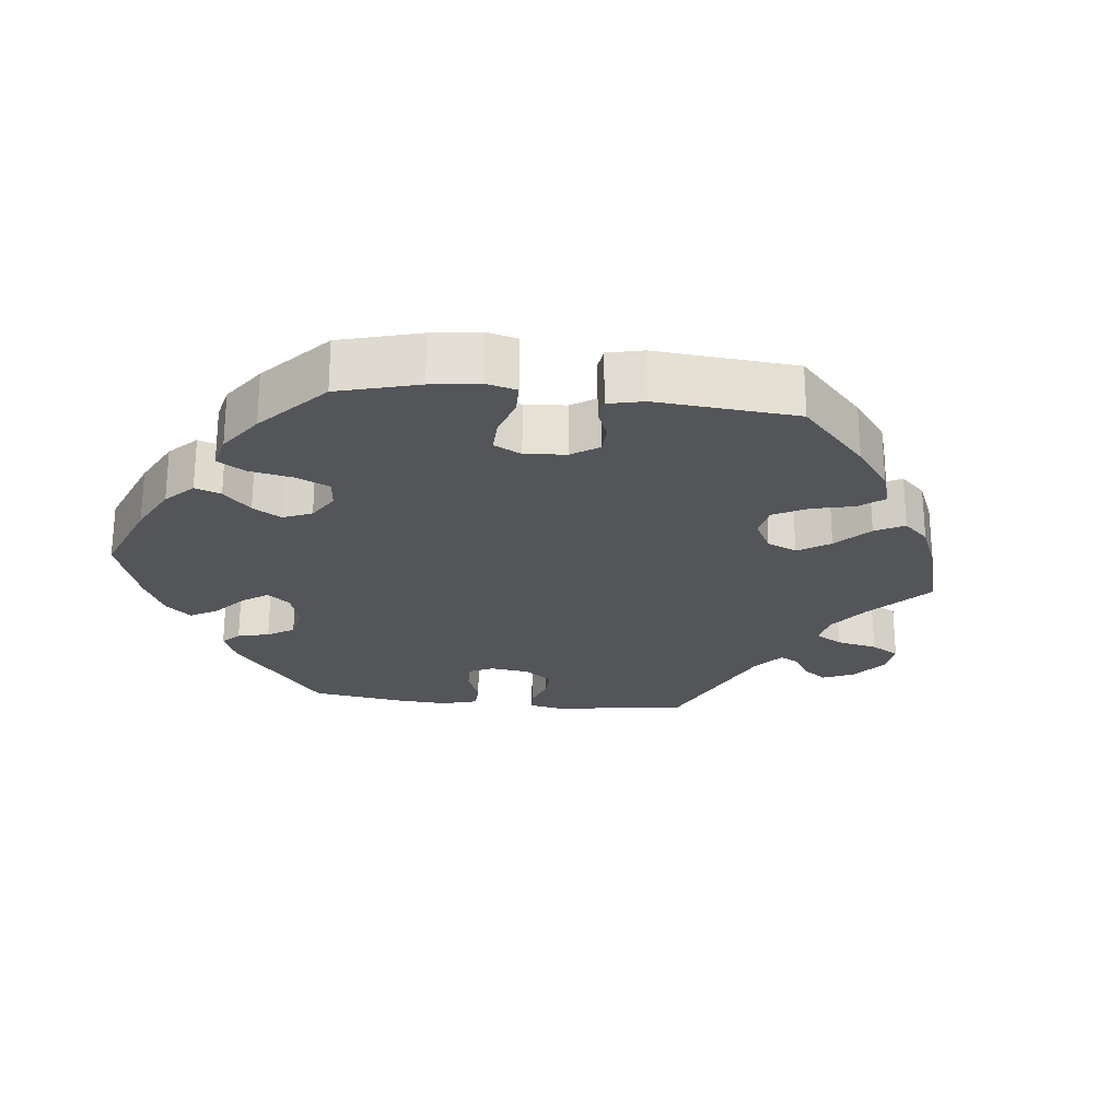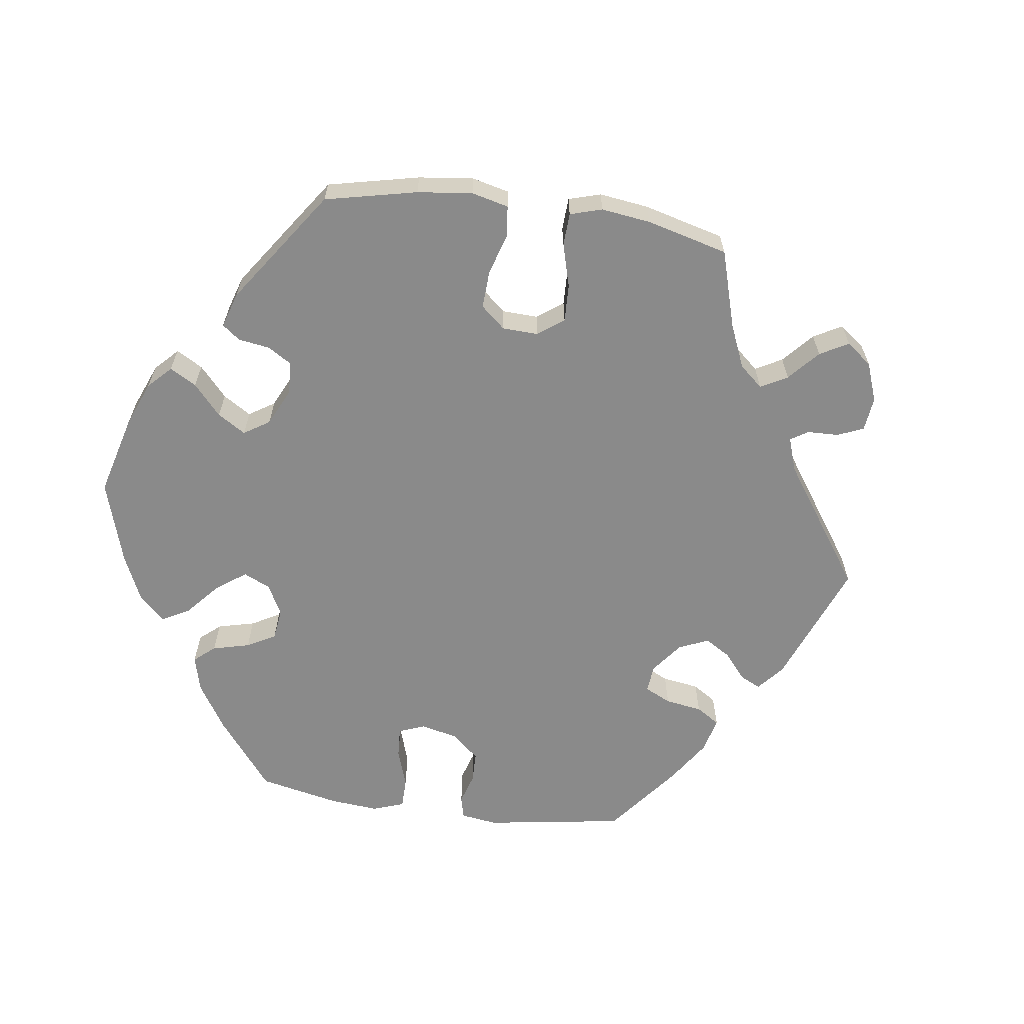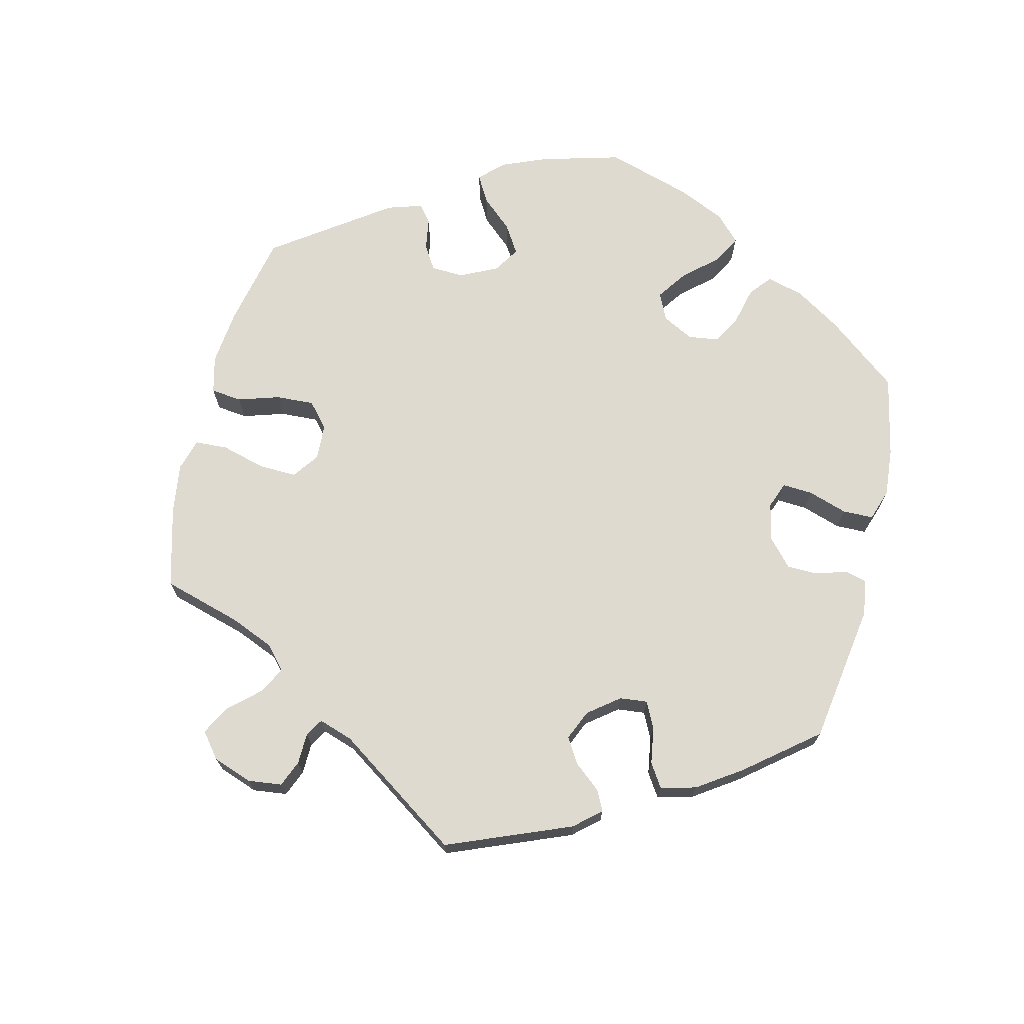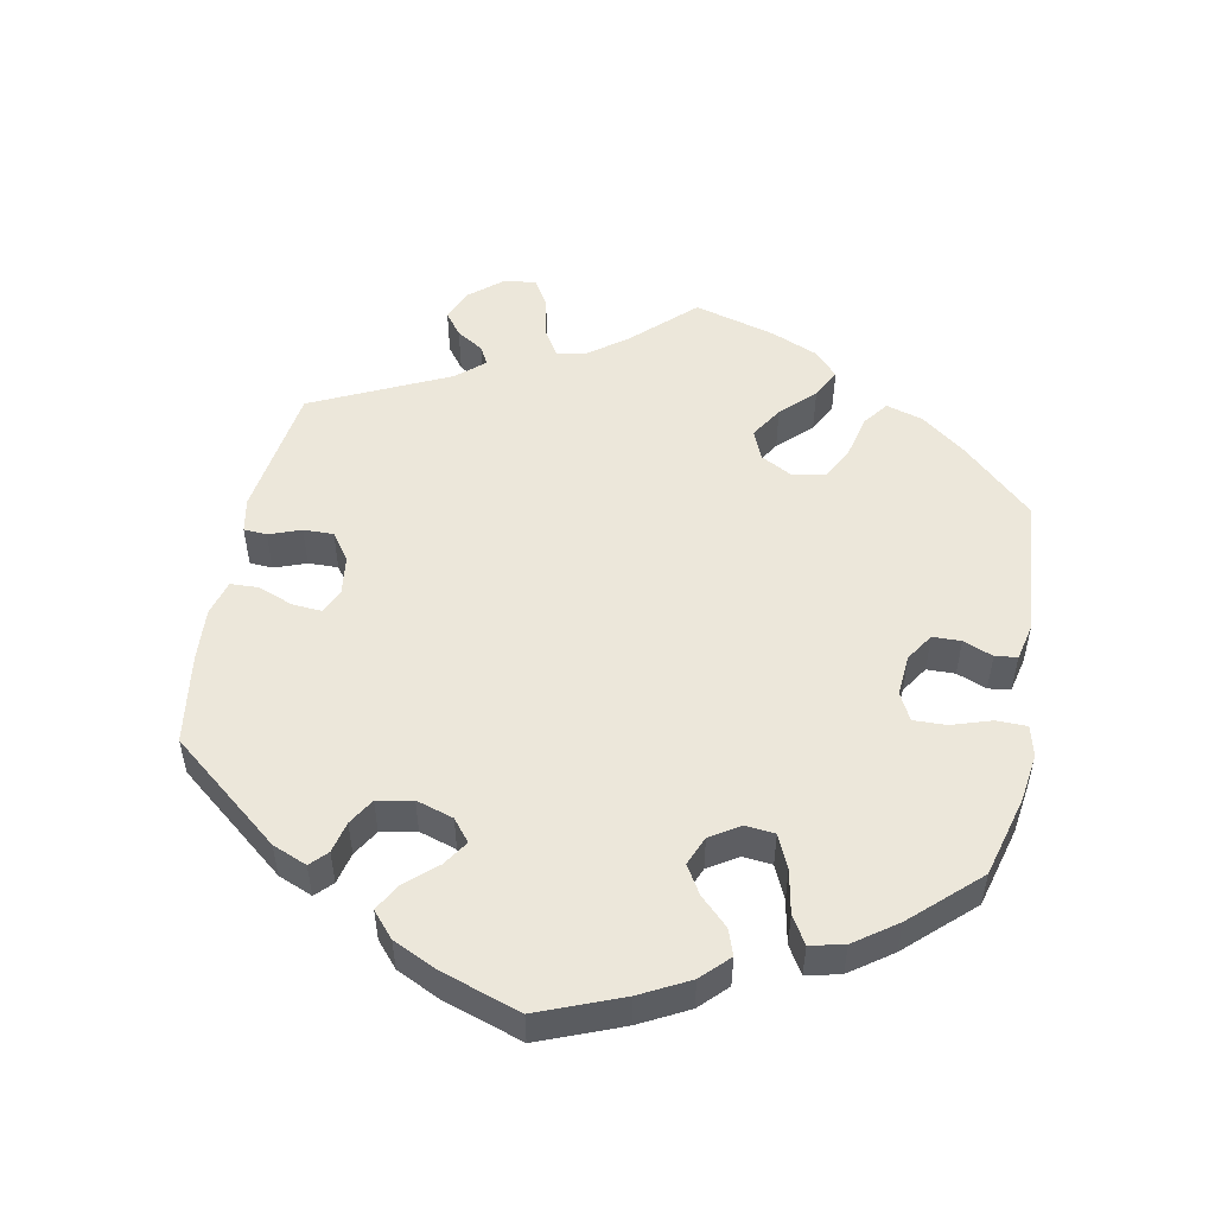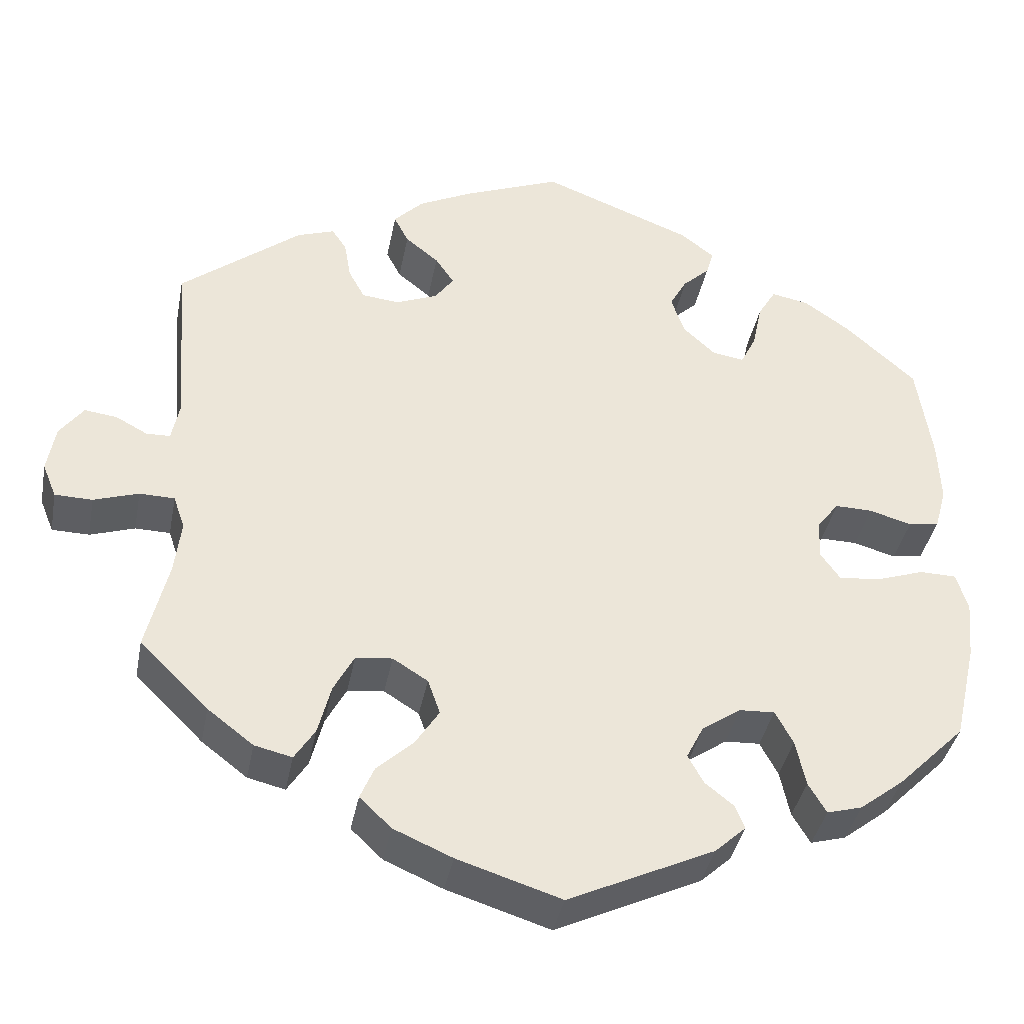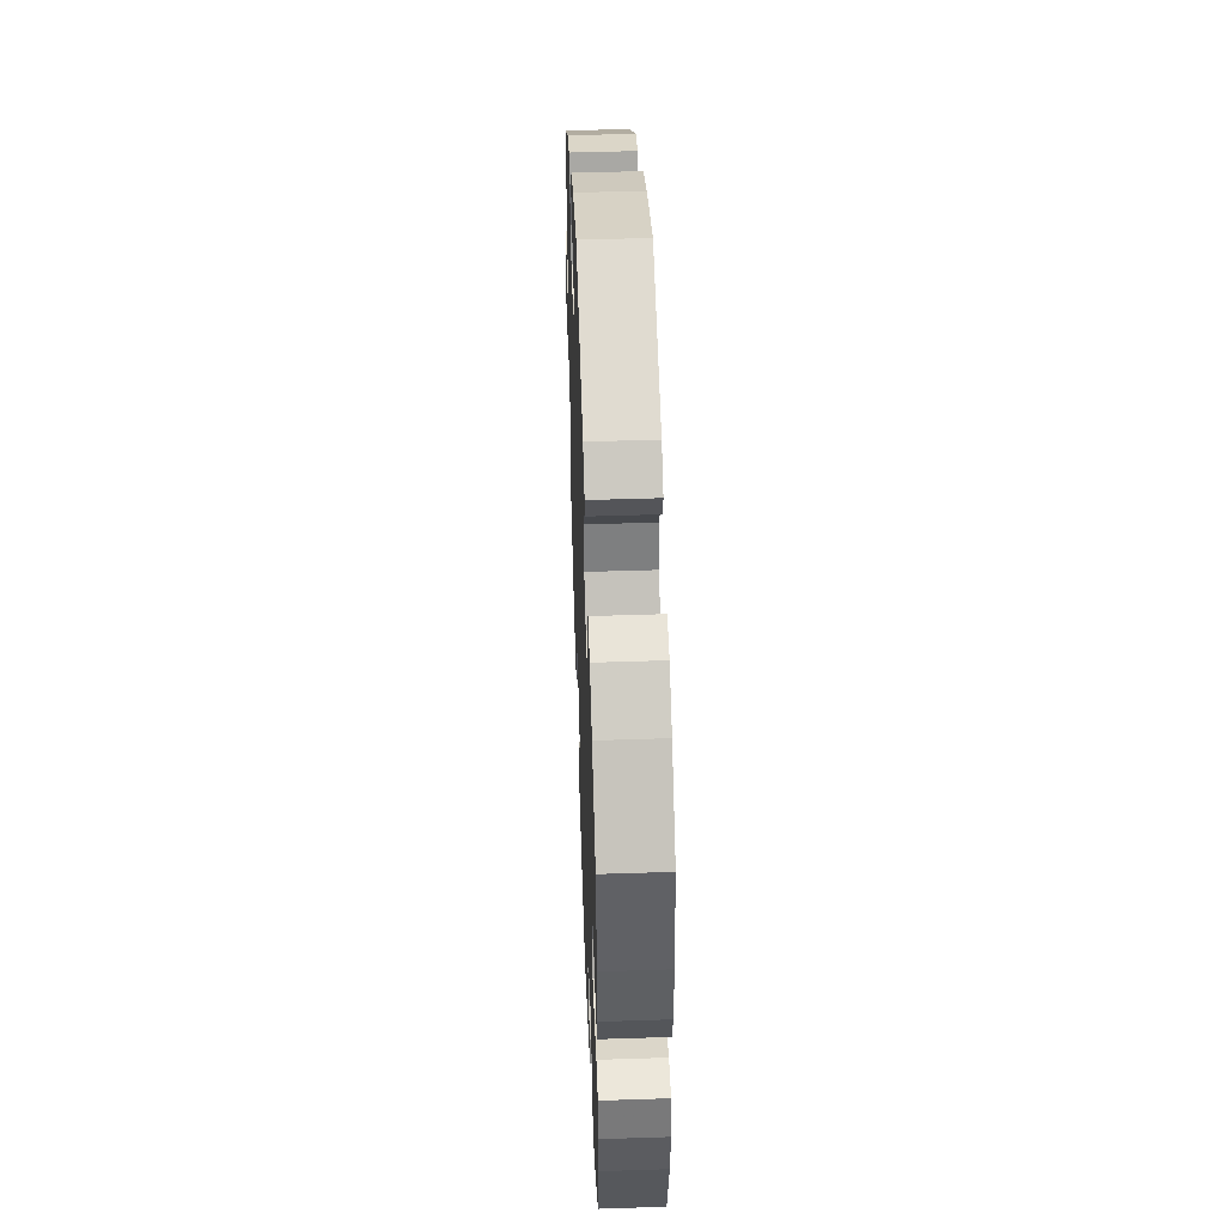
<metadata>
{"format":"obj","ext":"obj","renderer":"f3d","projection":"perspective","resolution":1024,"background":"white","views":[{"elev":-24.4,"azim":143.7,"up":"+Y"},{"elev":-63.5,"azim":-157.9,"up":"+Y"},{"elev":70.9,"azim":-46.6,"up":"+Y"},{"elev":51.9,"azim":71.1,"up":"+Y"},{"elev":-38.6,"azim":-10.8,"up":"+Z"},{"elev":49.0,"azim":87.9,"up":"+Z"}]}
</metadata>
<code>
v 0.417 0.07 -0.372
v 0.363 0.07 -0.414
v 0.32 0.07 -0.426
v 0.298 0.07 -0.389
v 0.286 0.07 -0.332
v 0.264 0.07 -0.291
v 0.221 0.07 -0.293
v 0.173 0.07 -0.326
v 0.152 0.07 -0.367
v 0.171 0.07 -0.402
v 0.206 0.07 -0.43
v 0.218 0.07 -0.459
v 0.18 0.07 -0.494
v 0.001 0.07 -0.578
v -0.126 0.07 -0.538
v -0.198 0.07 -0.507
v -0.237 0.07 -0.47
v -0.22 0.07 -0.43
v -0.175 0.07 -0.388
v -0.146 0.07 -0.343
v -0.161 0.07 -0.3
v -0.204 0.07 -0.273
v -0.249 0.07 -0.278
v -0.274 0.07 -0.325
v -0.29 0.07 -0.387
v -0.315 0.07 -0.426
v -0.361 0.07 -0.415
v -0.417 0.07 -0.372
v -0.501 0.07 -0.289
v -0.474 0.07 -0.177
v -0.466 0.07 -0.111
v -0.48 0.07 -0.07
v -0.523 0.07 -0.069
v -0.578 0.07 -0.087
v -0.624 0.07 -0.086
v -0.641 0.07 -0.044
v -0.631 0.07 0.014
v -0.602 0.07 0.053
v -0.562 0.07 0.048
v -0.523 0.07 0.027
v -0.494 0.07 0.028
v -0.484 0.07 0.078
v -0.501 0.07 0.289
v -0.353 0.07 0.406
v -0.307 0.07 0.422
v -0.289 0.07 0.395
v -0.281 0.07 0.348
v -0.261 0.07 0.311
v -0.215 0.07 0.306
v -0.164 0.07 0.327
v -0.141 0.07 0.359
v -0.164 0.07 0.393
v -0.205 0.07 0.426
v -0.223 0.07 0.461
v -0.187 0.07 0.498
v -0.12 0.07 0.531
v -0.001 0.07 0.578
v 0.185 0.07 0.506
v 0.226 0.07 0.474
v 0.217 0.07 0.443
v 0.184 0.07 0.412
v 0.163 0.07 0.374
v 0.179 0.07 0.326
v 0.219 0.07 0.289
v 0.258 0.07 0.283
v 0.277 0.07 0.321
v 0.289 0.07 0.378
v 0.311 0.07 0.415
v 0.357 0.07 0.406
v 0.413 0.07 0.367
v 0.5 0.07 0.289
v 0.518 0.07 0.165
v 0.521 0.07 0.088
v 0.507 0.07 0.037
v 0.469 0.07 0.03
v 0.417 0.07 0.045
v 0.371 0.07 0.046
v 0.344 0.07 0.011
v 0.342 0.07 -0.038
v 0.366 0.07 -0.072
v 0.417 0.07 -0.067
v 0.476 0.07 -0.047
v 0.521 0.07 -0.048
v 0.535 0.07 -0.095
v 0.528 0.07 -0.167
v 0.5 0.07 -0.289
v 0.417 0 -0.372
v 0.363 0 -0.414
v 0.32 0 -0.426
v 0.298 0 -0.389
v 0.286 0 -0.332
v 0.264 0 -0.291
v 0.221 0 -0.293
v 0.173 0 -0.326
v 0.152 0 -0.367
v 0.171 0 -0.402
v 0.206 0 -0.43
v 0.218 0 -0.459
v 0.18 0 -0.494
v 0.001 0 -0.578
v -0.126 0 -0.538
v -0.198 0 -0.507
v -0.237 0 -0.47
v -0.22 0 -0.43
v -0.175 0 -0.388
v -0.146 0 -0.343
v -0.161 0 -0.3
v -0.204 0 -0.273
v -0.249 0 -0.278
v -0.274 0 -0.325
v -0.29 0 -0.387
v -0.315 0 -0.426
v -0.361 0 -0.415
v -0.417 0 -0.372
v -0.501 0 -0.289
v -0.474 0 -0.177
v -0.466 0 -0.111
v -0.48 0 -0.07
v -0.523 0 -0.069
v -0.578 0 -0.087
v -0.624 0 -0.086
v -0.641 0 -0.044
v -0.631 0 0.014
v -0.602 0 0.053
v -0.562 0 0.048
v -0.523 0 0.027
v -0.494 0 0.028
v -0.484 0 0.078
v -0.501 0 0.289
v -0.353 0 0.406
v -0.307 0 0.422
v -0.289 0 0.395
v -0.281 0 0.348
v -0.261 0 0.311
v -0.215 0 0.306
v -0.164 0 0.327
v -0.141 0 0.359
v -0.164 0 0.393
v -0.205 0 0.426
v -0.223 0 0.461
v -0.187 0 0.498
v -0.12 0 0.531
v -0.001 0 0.578
v 0.185 0 0.506
v 0.226 0 0.474
v 0.217 0 0.443
v 0.184 0 0.412
v 0.163 0 0.374
v 0.179 0 0.326
v 0.219 0 0.289
v 0.258 0 0.283
v 0.277 0 0.321
v 0.289 0 0.378
v 0.311 0 0.415
v 0.357 0 0.406
v 0.413 0 0.367
v 0.5 0 0.289
v 0.518 0 0.165
v 0.521 0 0.088
v 0.507 0 0.037
v 0.469 0 0.03
v 0.417 0 0.045
v 0.371 0 0.046
v 0.344 0 0.011
v 0.342 0 -0.038
v 0.366 0 -0.072
v 0.417 0 -0.067
v 0.476 0 -0.047
v 0.521 0 -0.048
v 0.535 0 -0.095
v 0.528 0 -0.167
v 0.5 0 -0.289
f 81 82 83 84
f 80 81 84 85
f 73 74 75 76
f 73 76 77
f 72 73 77
f 71 72 77
f 70 71 77 78
f 66 67 68 69
f 65 66 69 70
f 58 59 60 61
f 58 61 62
f 57 58 62
f 56 57 62 63
f 52 53 54 55
f 51 52 55 56
f 44 45 46 47
f 42 43 44 47
f 41 42 47 48
f 37 38 39 40
f 37 40 41
f 36 37 41
f 33 34 35 36
f 32 33 36 41
f 31 32 41 48
f 27 28 29 30
f 24 25 26 27
f 23 24 27 30
f 22 23 30 31
f 16 17 18 19
f 16 19 20
f 15 16 20
f 14 15 20
f 13 14 20 21
f 10 11 12 13
f 9 10 13 21
f 2 3 4 5
f 2 5 6
f 1 2 6
f 80 85 86 1
f 65 70 78
f 64 65 78 79
f 51 56 63 64
f 50 51 64 79
f 49 50 79 80
f 22 31 48 49
f 8 9 21 22
f 7 8 22 49
f 6 7 49 80
f 1 6 80
f 170 169 168 167
f 171 170 167 166
f 162 161 160 159
f 163 162 159
f 163 159 158
f 163 158 157
f 164 163 157 156
f 155 154 153 152
f 156 155 152 151
f 147 146 145 144
f 148 147 144
f 148 144 143
f 149 148 143 142
f 141 140 139 138
f 142 141 138 137
f 133 132 131 130
f 133 130 129 128
f 134 133 128 127
f 126 125 124 123
f 127 126 123
f 127 123 122
f 122 121 120 119
f 127 122 119 118
f 134 127 118 117
f 116 115 114 113
f 113 112 111 110
f 116 113 110 109
f 117 116 109 108
f 105 104 103 102
f 106 105 102
f 106 102 101
f 106 101 100
f 107 106 100 99
f 99 98 97 96
f 107 99 96 95
f 91 90 89 88
f 92 91 88
f 92 88 87
f 87 172 171 166
f 164 156 151
f 165 164 151 150
f 150 149 142 137
f 165 150 137 136
f 166 165 136 135
f 135 134 117 108
f 108 107 95 94
f 135 108 94 93
f 166 135 93 92
f 166 92 87
f 1 87 88 2
f 2 88 89 3
f 3 89 90 4
f 4 90 91 5
f 5 91 92 6
f 6 92 93 7
f 7 93 94 8
f 8 94 95 9
f 9 95 96 10
f 10 96 97 11
f 11 97 98 12
f 12 98 99 13
f 13 99 100 14
f 14 100 101 15
f 15 101 102 16
f 16 102 103 17
f 17 103 104 18
f 18 104 105 19
f 19 105 106 20
f 20 106 107 21
f 21 107 108 22
f 22 108 109 23
f 23 109 110 24
f 24 110 111 25
f 25 111 112 26
f 26 112 113 27
f 27 113 114 28
f 28 114 115 29
f 29 115 116 30
f 30 116 117 31
f 31 117 118 32
f 32 118 119 33
f 33 119 120 34
f 34 120 121 35
f 35 121 122 36
f 36 122 123 37
f 37 123 124 38
f 38 124 125 39
f 39 125 126 40
f 40 126 127 41
f 41 127 128 42
f 42 128 129 43
f 43 129 130 44
f 44 130 131 45
f 45 131 132 46
f 46 132 133 47
f 47 133 134 48
f 48 134 135 49
f 49 135 136 50
f 50 136 137 51
f 51 137 138 52
f 52 138 139 53
f 53 139 140 54
f 54 140 141 55
f 55 141 142 56
f 56 142 143 57
f 57 143 144 58
f 58 144 145 59
f 59 145 146 60
f 60 146 147 61
f 61 147 148 62
f 62 148 149 63
f 63 149 150 64
f 64 150 151 65
f 65 151 152 66
f 66 152 153 67
f 67 153 154 68
f 68 154 155 69
f 69 155 156 70
f 70 156 157 71
f 71 157 158 72
f 72 158 159 73
f 73 159 160 74
f 74 160 161 75
f 75 161 162 76
f 76 162 163 77
f 77 163 164 78
f 78 164 165 79
f 79 165 166 80
f 80 166 167 81
f 81 167 168 82
f 82 168 169 83
f 83 169 170 84
f 84 170 171 85
f 85 171 172 86
f 86 172 87 1

</code>
